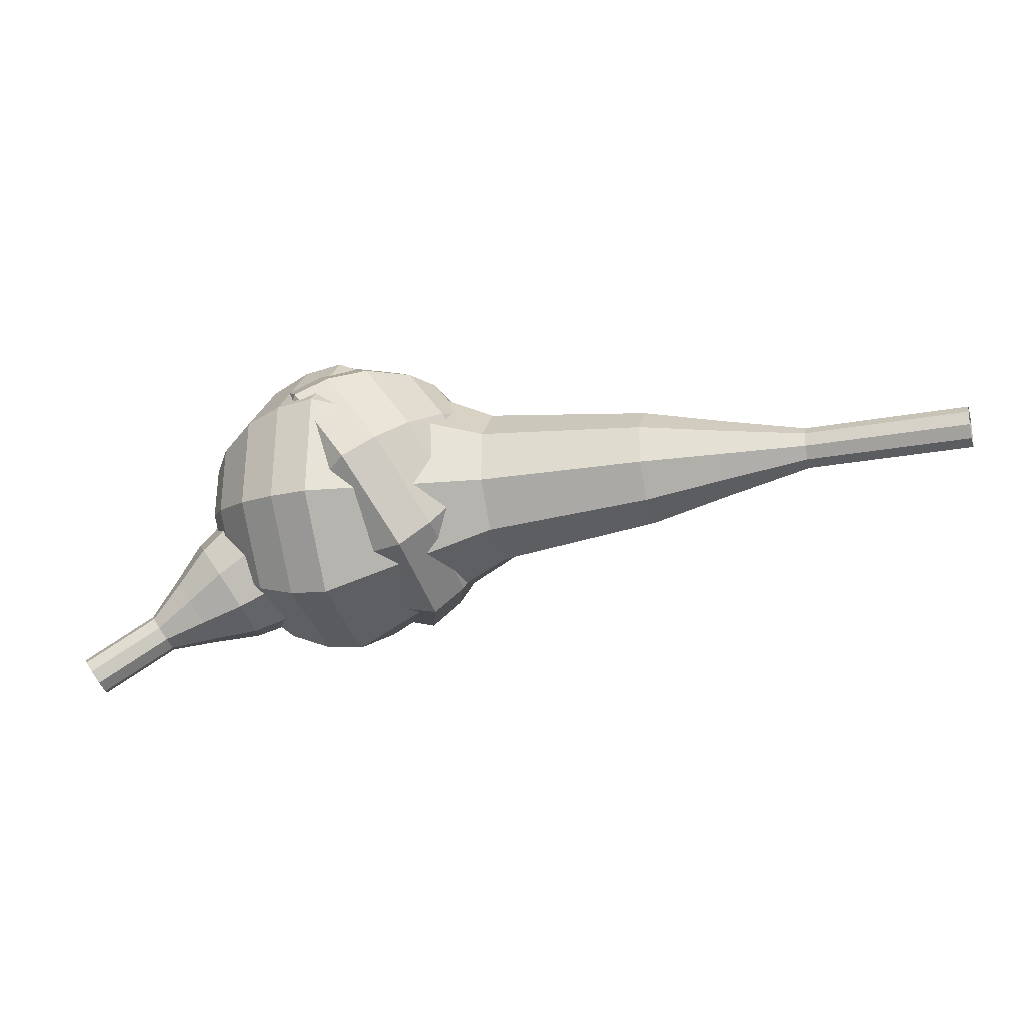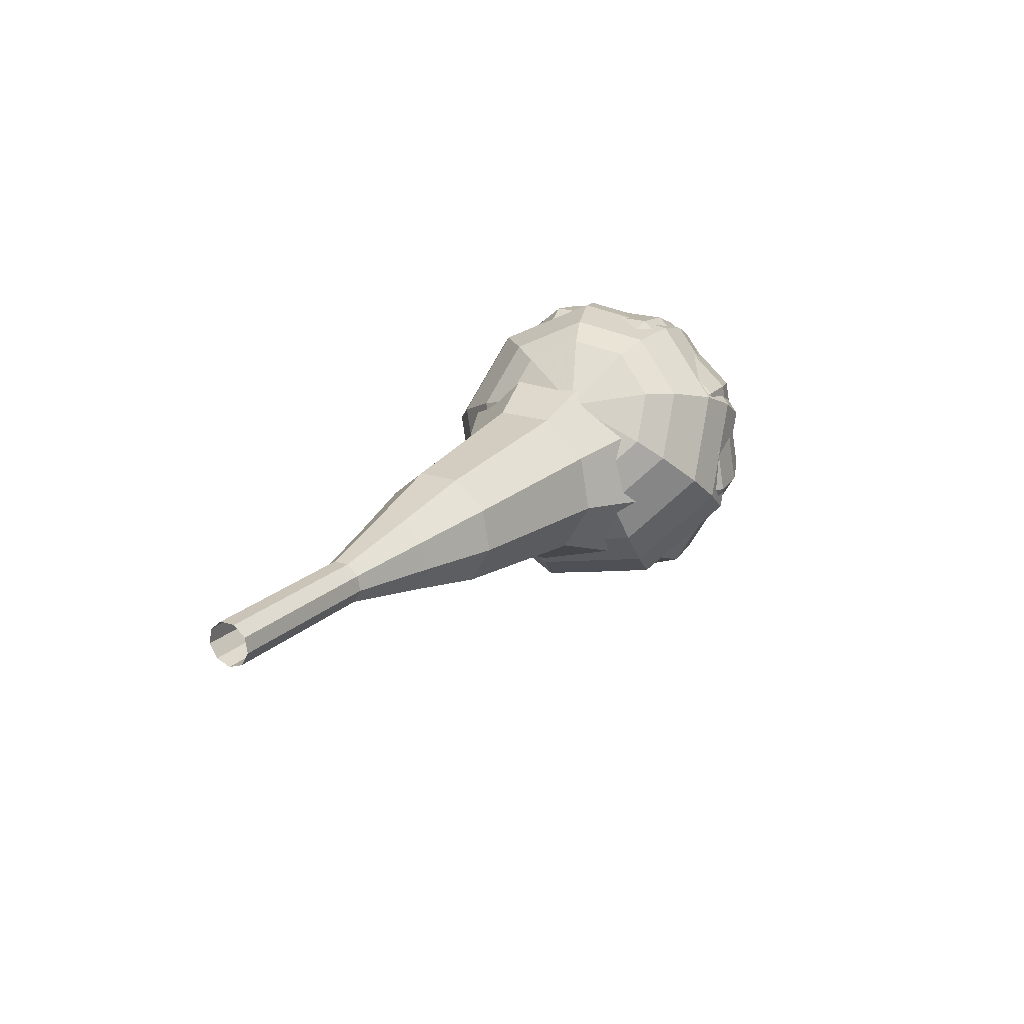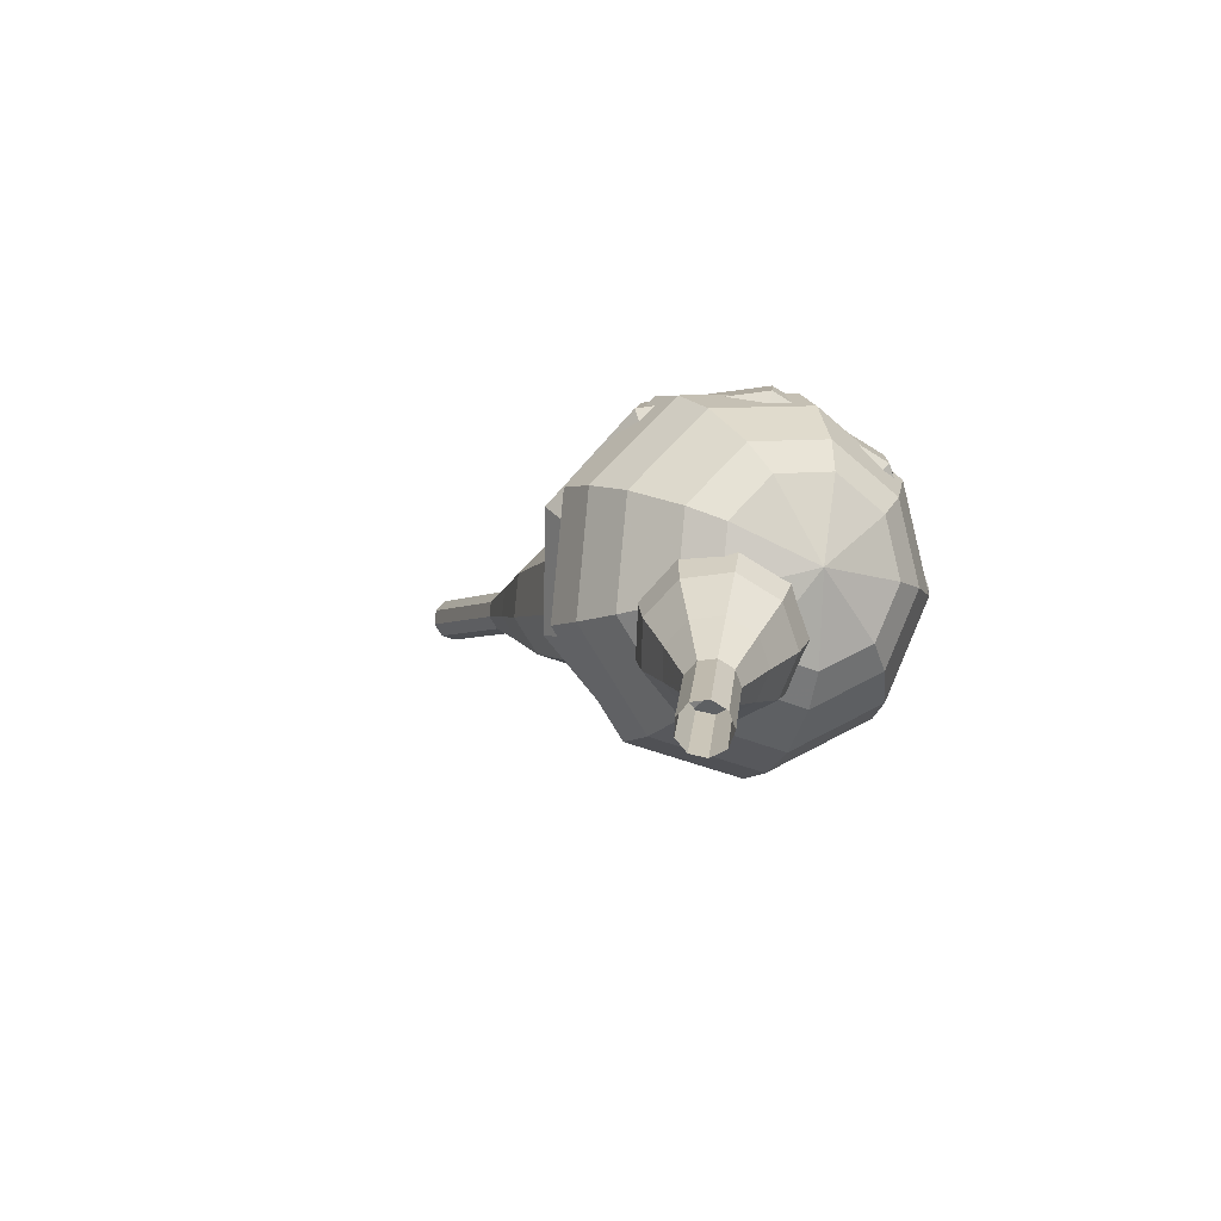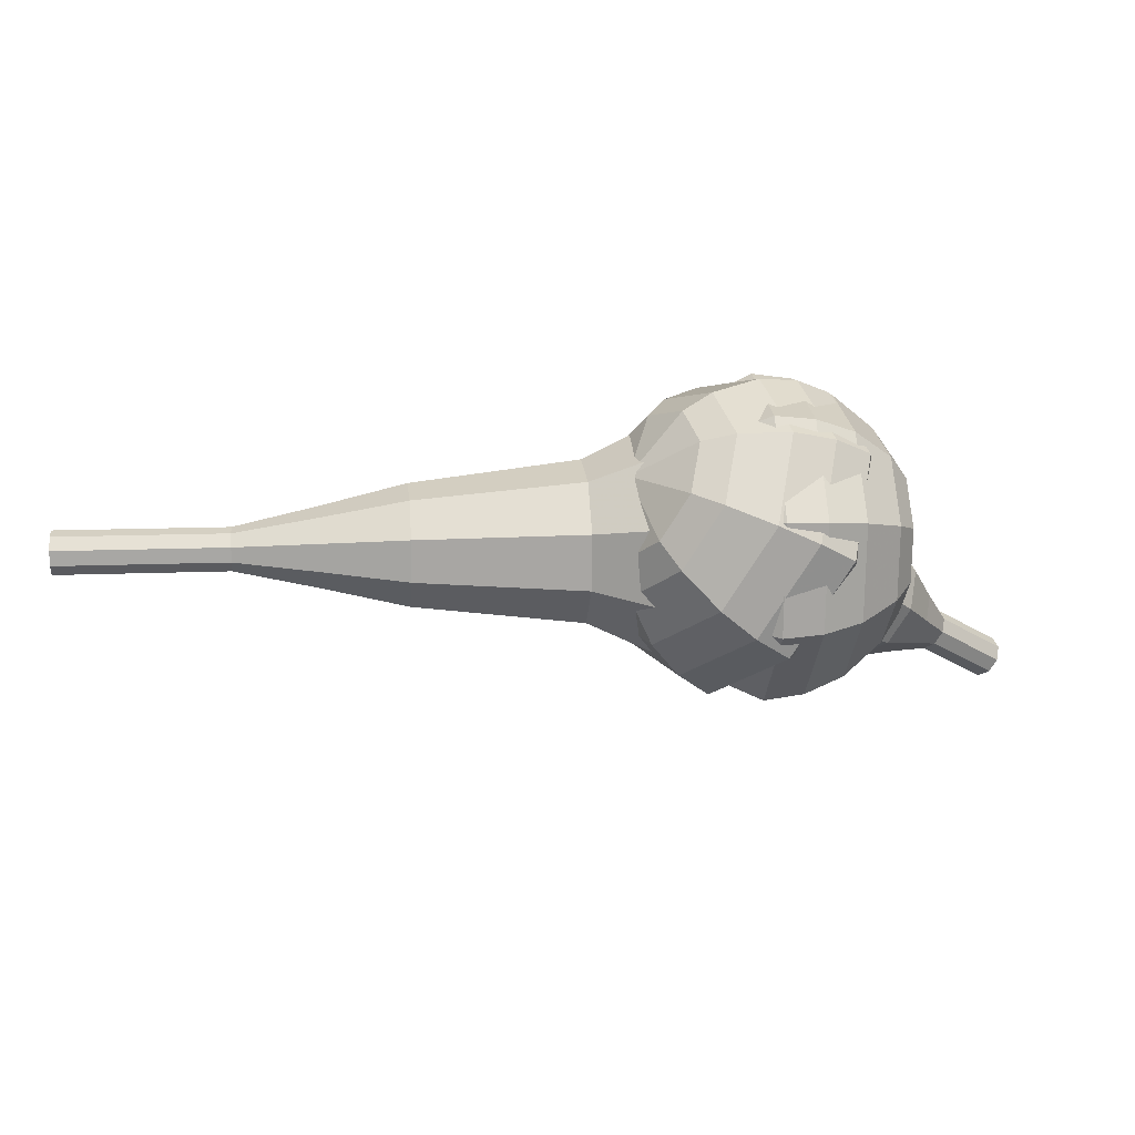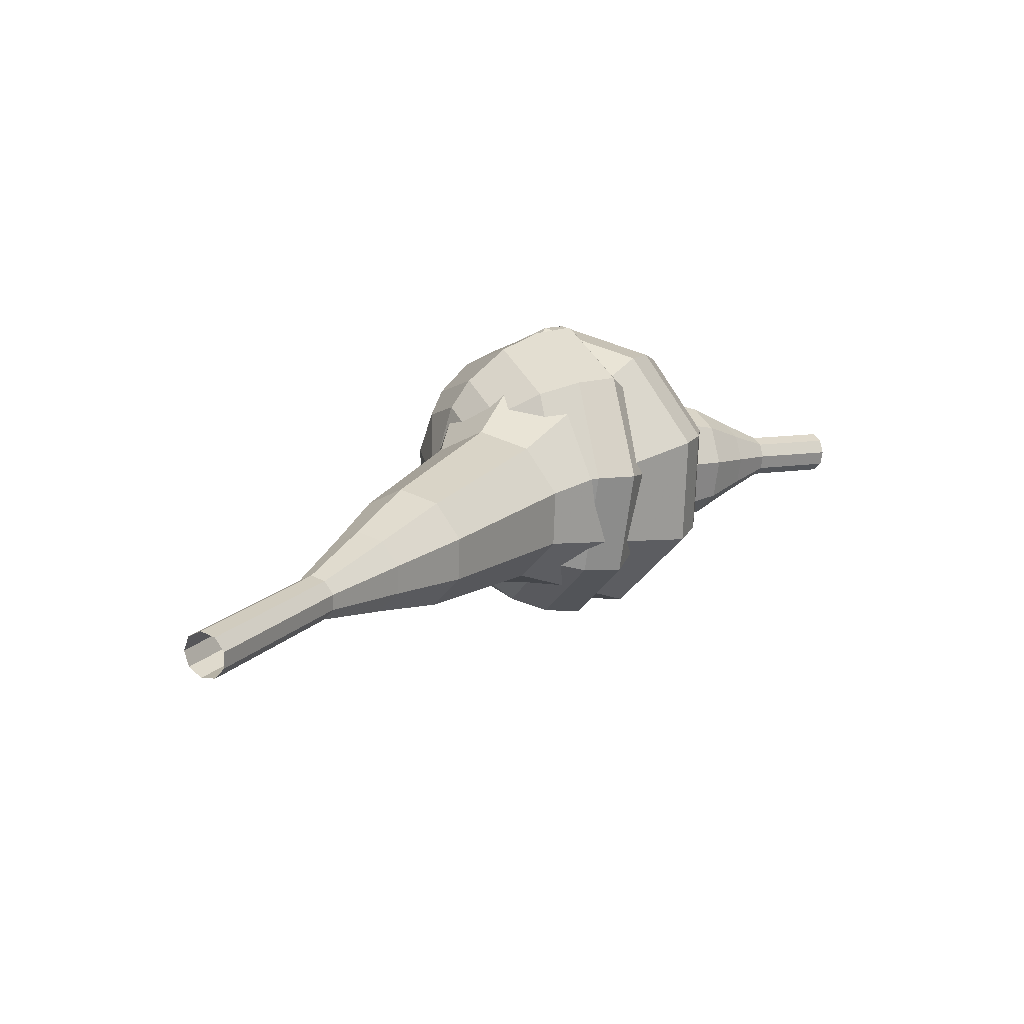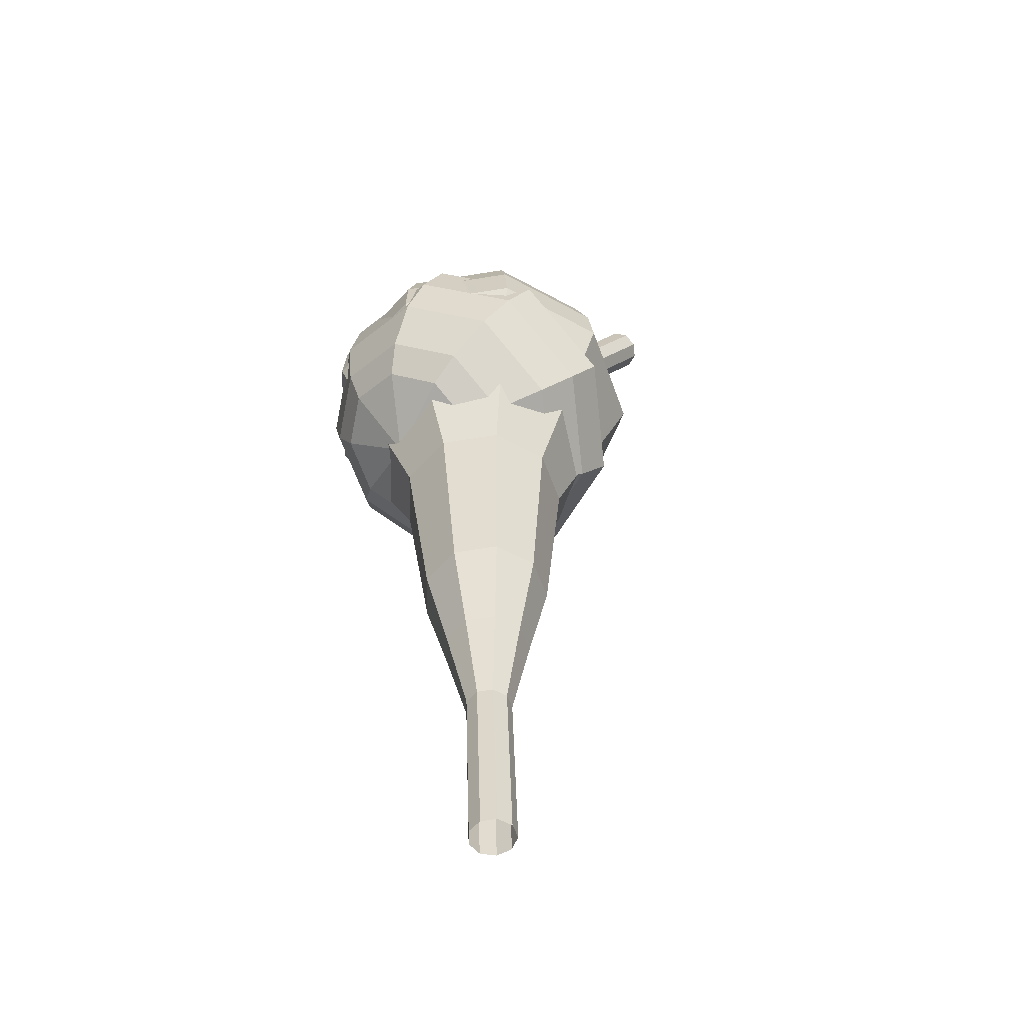
<metadata>
{"format":"obj","ext":"obj","renderer":"f3d","projection":"perspective","resolution":1024,"background":"white","views":[{"elev":-17.9,"azim":167.0,"up":"+Y"},{"elev":22.2,"azim":-88.7,"up":"+Y"},{"elev":29.7,"azim":60.7,"up":"+Z"},{"elev":27.0,"azim":-36.5,"up":"+Y"},{"elev":-17.8,"azim":-59.4,"up":"+Z"},{"elev":4.8,"azim":-94.2,"up":"+Z"}]}
</metadata>
<code>
g tube1
v 178.4 157.9 96.26
v 178.3 157.6 95.64
v 178 157.1 95.3
v 177.6 156.5 95.42
v 177.3 156.2 95.93
v 177.2 156.3 96.6
v 177.3 156.7 97.11
v 177.7 157.3 97.23
v 178.1 157.8 96.89
v 178.4 157.9 96.26
v 176.8 159 95.86
v 176.7 158.7 95.23
v 176.4 158.2 94.89
v 176 157.7 95.01
v 175.7 157.4 95.52
v 175.6 157.4 96.19
v 175.7 157.9 96.7
v 176.1 158.4 96.82
v 176.5 158.9 96.49
v 176.8 159 95.86
v 175.2 160.1 95.45
v 175.1 159.8 94.82
v 174.8 159.3 94.48
v 174.4 158.8 94.6
v 174.1 158.5 95.11
v 174 158.6 95.78
v 174.2 159 96.3
v 174.5 159.5 96.41
v 174.9 160 96.08
v 175.2 160.1 95.45
v 174.1 161.9 95.04
v 174 161.4 93.86
v 173.5 160.5 93.23
v 172.7 159.5 93.45
v 172.1 158.9 94.41
v 171.9 159 95.67
v 172.2 159.8 96.63
v 172.9 160.9 96.85
v 173.6 161.7 96.22
v 174.1 161.9 95.04
v 173 163.8 94.63
v 172.9 163.1 92.86
v 172.1 161.6 91.92
v 171 160.1 92.25
v 170 159.2 93.69
v 169.7 159.5 95.57
v 170.2 160.7 97.02
v 171.2 162.3 97.34
v 172.3 163.5 96.4
v 173 163.8 94.63
v 170.3 166.8 93.82
v 170.2 165.8 91.46
v 169.2 163.9 90.2
v 167.7 161.8 90.64
v 166.4 160.7 92.56
v 166 161 95.07
v 166.6 162.6 96.99
v 167.9 164.7 97.43
v 169.4 166.4 96.18
v 170.3 166.8 93.82
v 169.3 172.1 93
v 169.1 170.1 88.28
v 167 166.2 85.77
v 163.9 162.2 86.64
v 161.4 159.9 90.49
v 160.5 160.5 95.51
v 161.8 163.7 99.36
v 164.5 167.9 100.2
v 167.5 171.3 97.72
v 169.3 172.1 93
v 167.7 173 92.62
v 167.5 171.1 88.05
v 165.4 167.2 85.62
v 162.5 163.3 86.46
v 160 161.2 90.18
v 159.2 161.8 95.05
v 160.4 164.8 98.77
v 163 168.9 99.62
v 165.9 172.2 97.18
v 167.7 173 92.62
v 165.7 173.4 92.23
v 165.5 171.7 88.15
v 163.7 168.3 85.97
v 161.1 164.8 86.73
v 158.9 162.8 90.06
v 158.1 163.4 94.41
v 159.2 166.1 97.74
v 161.6 169.8 98.49
v 164.1 172.7 96.32
v 165.7 173.4 92.23
v 163.3 173.2 91.85
v 163.2 171.9 88.73
v 161.8 169.3 87.07
v 159.8 166.6 87.64
v 158.1 165.1 90.19
v 157.5 165.5 93.51
v 158.3 167.6 96.05
v 160.2 170.4 96.63
v 162.1 172.6 94.97
v 163.3 173.2 91.85
v 161.8 172.7 91.66
v 161.7 171.7 89.37
v 160.7 169.8 88.16
v 159.2 167.8 88.58
v 158 166.7 90.44
v 157.6 167 92.87
v 158.2 168.6 94.73
v 159.5 170.6 95.16
v 160.9 172.2 93.94
v 161.8 172.7 91.66
v 159 170.2 91.46
v 159 170.2 91.46
v 159 170.2 91.46
v 159 170.2 91.46
v 159 170.2 91.46
v 159 170.2 91.46
v 159 170.2 91.46
v 159 170.2 91.46
v 159 170.2 91.46
v 159 170.2 91.46
f 1 2 12
f 12 11 1
f 2 3 13
f 13 12 2
f 3 4 14
f 14 13 3
f 4 5 15
f 15 14 4
f 5 6 16
f 16 15 5
f 6 7 17
f 17 16 6
f 7 8 18
f 18 17 7
f 8 9 19
f 19 18 8
f 9 10 20
f 20 19 9
f 11 12 22
f 22 21 11
f 12 13 23
f 23 22 12
f 13 14 24
f 24 23 13
f 14 15 25
f 25 24 14
f 15 16 26
f 26 25 15
f 16 17 27
f 27 26 16
f 17 18 28
f 28 27 17
f 18 19 29
f 29 28 18
f 19 20 30
f 30 29 19
f 21 22 32
f 32 31 21
f 22 23 33
f 33 32 22
f 23 24 34
f 34 33 23
f 24 25 35
f 35 34 24
f 25 26 36
f 36 35 25
f 26 27 37
f 37 36 26
f 27 28 38
f 38 37 27
f 28 29 39
f 39 38 28
f 29 30 40
f 40 39 29
f 31 32 42
f 42 41 31
f 32 33 43
f 43 42 32
f 33 34 44
f 44 43 33
f 34 35 45
f 45 44 34
f 35 36 46
f 46 45 35
f 36 37 47
f 47 46 36
f 37 38 48
f 48 47 37
f 38 39 49
f 49 48 38
f 39 40 50
f 50 49 39
f 41 42 52
f 52 51 41
f 42 43 53
f 53 52 42
f 43 44 54
f 54 53 43
f 44 45 55
f 55 54 44
f 45 46 56
f 56 55 45
f 46 47 57
f 57 56 46
f 47 48 58
f 58 57 47
f 48 49 59
f 59 58 48
f 49 50 60
f 60 59 49
f 51 52 62
f 62 61 51
f 52 53 63
f 63 62 52
f 53 54 64
f 64 63 53
f 54 55 65
f 65 64 54
f 55 56 66
f 66 65 55
f 56 57 67
f 67 66 56
f 57 58 68
f 68 67 57
f 58 59 69
f 69 68 58
f 59 60 70
f 70 69 59
f 61 62 72
f 72 71 61
f 62 63 73
f 73 72 62
f 63 64 74
f 74 73 63
f 64 65 75
f 75 74 64
f 65 66 76
f 76 75 65
f 66 67 77
f 77 76 66
f 67 68 78
f 78 77 67
f 68 69 79
f 79 78 68
f 69 70 80
f 80 79 69
f 71 72 82
f 82 81 71
f 72 73 83
f 83 82 72
f 73 74 84
f 84 83 73
f 74 75 85
f 85 84 74
f 75 76 86
f 86 85 75
f 76 77 87
f 87 86 76
f 77 78 88
f 88 87 77
f 78 79 89
f 89 88 78
f 79 80 90
f 90 89 79
f 81 82 92
f 92 91 81
f 82 83 93
f 93 92 82
f 83 84 94
f 94 93 83
f 84 85 95
f 95 94 84
f 85 86 96
f 96 95 85
f 86 87 97
f 97 96 86
f 87 88 98
f 98 97 87
f 88 89 99
f 99 98 88
f 89 90 100
f 100 99 89
f 91 92 102
f 102 101 91
f 92 93 103
f 103 102 92
f 93 94 104
f 104 103 93
f 94 95 105
f 105 104 94
f 95 96 106
f 106 105 95
f 96 97 107
f 107 106 96
f 97 98 108
f 108 107 97
f 98 99 109
f 109 108 98
f 99 100 110
f 110 109 99
f 101 102 112
f 112 111 101
f 102 103 113
f 113 112 102
f 103 104 114
f 114 113 103
f 104 105 115
f 115 114 104
f 105 106 116
f 116 115 105
f 106 107 117
f 117 116 106
f 107 108 118
f 118 117 107
f 108 109 119
f 119 118 108
f 109 110 120
f 120 119 109
v 137.9 166.1 77.41
v 138.2 166.3 76.85
v 138.4 166.9 76.55
v 138.4 167.5 76.65
v 138.1 168 77.11
v 137.8 168 77.7
v 137.5 167.6 78.16
v 137.4 166.9 78.26
v 137.6 166.3 77.96
v 137.9 166.1 77.41
v 141.3 165.9 79.35
v 141.6 166.1 78.8
v 141.8 166.7 78.5
v 141.8 167.4 78.6
v 141.5 167.9 79.06
v 141.2 167.9 79.65
v 140.9 167.4 80.11
v 140.8 166.8 80.21
v 141 166.2 79.91
v 141.3 165.9 79.35
v 144.7 165.8 81.3
v 145 166 80.75
v 145.2 166.6 80.45
v 145.1 167.3 80.55
v 144.9 167.7 81.01
v 144.6 167.7 81.6
v 144.3 167.3 82.05
v 144.2 166.6 82.16
v 144.3 166 81.86
v 144.7 165.8 81.3
v 148 164.8 83.25
v 148.6 165.2 82.21
v 149 166.3 81.65
v 148.9 167.6 81.85
v 148.5 168.4 82.7
v 147.8 168.4 83.81
v 147.3 167.6 84.66
v 147.1 166.4 84.85
v 147.4 165.3 84.3
v 148 164.8 83.25
v 151.4 163.7 85.2
v 152.3 164.3 83.64
v 152.8 166 82.8
v 152.7 167.9 83.09
v 152 169.2 84.37
v 151.1 169.2 86.04
v 150.3 168 87.31
v 150.1 166.1 87.6
v 150.5 164.4 86.77
v 151.4 163.7 85.2
v 158.1 162.5 89.1
v 159.3 163.3 87.01
v 160 165.5 85.9
v 159.9 168.1 86.29
v 159 169.8 87.99
v 157.7 169.8 90.21
v 156.7 168.2 91.92
v 156.4 165.7 92.3
v 156.9 163.4 91.19
v 158.1 162.5 89.1
v 164.7 158.5 93
v 167.2 160.2 88.82
v 168.6 164.6 86.6
v 168.4 169.6 87.37
v 166.6 173 90.78
v 164 173.1 95.22
v 161.9 169.9 98.63
v 161.3 164.8 99.4
v 162.4 160.4 97.18
v 164.7 158.5 93
v 166.3 158.7 93.94
v 168.7 160.3 89.89
v 170.1 164.5 87.74
v 169.9 169.4 88.48
v 168.1 172.7 91.78
v 165.7 172.8 96.09
v 163.6 169.7 99.39
v 163 164.8 100.1
v 164.1 160.5 97.98
v 166.3 158.7 93.94
v 168 159.4 94.87
v 170.1 160.8 91.25
v 171.4 164.6 89.33
v 171.2 169 90
v 169.6 171.9 92.94
v 167.4 172 96.8
v 165.6 169.2 99.75
v 165 164.9 100.4
v 166 161 98.49
v 168 159.4 94.87
v 169.7 160.9 95.81
v 171.3 162 93.04
v 172.3 164.9 91.57
v 172.1 168.2 92.08
v 170.9 170.4 94.34
v 169.2 170.5 97.28
v 167.8 168.4 99.53
v 167.4 165 100
v 168.1 162.1 98.57
v 169.7 160.9 95.81
v 170.5 162.1 96.27
v 171.7 163 94.25
v 172.4 165.1 93.17
v 172.3 167.5 93.55
v 171.4 169.2 95.2
v 170.2 169.2 97.35
v 169.2 167.7 99
v 168.9 165.2 99.37
v 169.4 163 98.3
v 170.5 162.1 96.27
v 171.5 165.7 96.74
v 171.5 165.7 96.74
v 171.5 165.7 96.74
v 171.5 165.7 96.74
v 171.5 165.7 96.74
v 171.5 165.7 96.74
v 171.5 165.7 96.74
v 171.5 165.7 96.74
v 171.5 165.7 96.74
v 171.5 165.7 96.74
f 121 122 132
f 132 131 121
f 122 123 133
f 133 132 122
f 123 124 134
f 134 133 123
f 124 125 135
f 135 134 124
f 125 126 136
f 136 135 125
f 126 127 137
f 137 136 126
f 127 128 138
f 138 137 127
f 128 129 139
f 139 138 128
f 129 130 140
f 140 139 129
f 131 132 142
f 142 141 131
f 132 133 143
f 143 142 132
f 133 134 144
f 144 143 133
f 134 135 145
f 145 144 134
f 135 136 146
f 146 145 135
f 136 137 147
f 147 146 136
f 137 138 148
f 148 147 137
f 138 139 149
f 149 148 138
f 139 140 150
f 150 149 139
f 141 142 152
f 152 151 141
f 142 143 153
f 153 152 142
f 143 144 154
f 154 153 143
f 144 145 155
f 155 154 144
f 145 146 156
f 156 155 145
f 146 147 157
f 157 156 146
f 147 148 158
f 158 157 147
f 148 149 159
f 159 158 148
f 149 150 160
f 160 159 149
f 151 152 162
f 162 161 151
f 152 153 163
f 163 162 152
f 153 154 164
f 164 163 153
f 154 155 165
f 165 164 154
f 155 156 166
f 166 165 155
f 156 157 167
f 167 166 156
f 157 158 168
f 168 167 157
f 158 159 169
f 169 168 158
f 159 160 170
f 170 169 159
f 161 162 172
f 172 171 161
f 162 163 173
f 173 172 162
f 163 164 174
f 174 173 163
f 164 165 175
f 175 174 164
f 165 166 176
f 176 175 165
f 166 167 177
f 177 176 166
f 167 168 178
f 178 177 167
f 168 169 179
f 179 178 168
f 169 170 180
f 180 179 169
f 171 172 182
f 182 181 171
f 172 173 183
f 183 182 172
f 173 174 184
f 184 183 173
f 174 175 185
f 185 184 174
f 175 176 186
f 186 185 175
f 176 177 187
f 187 186 176
f 177 178 188
f 188 187 177
f 178 179 189
f 189 188 178
f 179 180 190
f 190 189 179
f 181 182 192
f 192 191 181
f 182 183 193
f 193 192 182
f 183 184 194
f 194 193 183
f 184 185 195
f 195 194 184
f 185 186 196
f 196 195 185
f 186 187 197
f 197 196 186
f 187 188 198
f 198 197 187
f 188 189 199
f 199 198 188
f 189 190 200
f 200 199 189
f 191 192 202
f 202 201 191
f 192 193 203
f 203 202 192
f 193 194 204
f 204 203 193
f 194 195 205
f 205 204 194
f 195 196 206
f 206 205 195
f 196 197 207
f 207 206 196
f 197 198 208
f 208 207 197
f 198 199 209
f 209 208 198
f 199 200 210
f 210 209 199
f 201 202 212
f 212 211 201
f 202 203 213
f 213 212 202
f 203 204 214
f 214 213 203
f 204 205 215
f 215 214 204
f 205 206 216
f 216 215 205
f 206 207 217
f 217 216 206
f 207 208 218
f 218 217 207
f 208 209 219
f 219 218 208
f 209 210 220
f 220 219 209
f 211 212 222
f 222 221 211
f 212 213 223
f 223 222 212
f 213 214 224
f 224 223 213
f 214 215 225
f 225 224 214
f 215 216 226
f 226 225 215
f 216 217 227
f 227 226 216
f 217 218 228
f 228 227 217
f 218 219 229
f 229 228 218
f 219 220 230
f 230 229 219
f 221 222 232
f 232 231 221
f 222 223 233
f 233 232 222
f 223 224 234
f 234 233 223
f 224 225 235
f 235 234 224
f 225 226 236
f 236 235 225
f 226 227 237
f 237 236 226
f 227 228 238
f 238 237 227
f 228 229 239
f 239 238 228
f 229 230 240
f 240 239 229
g

</code>
